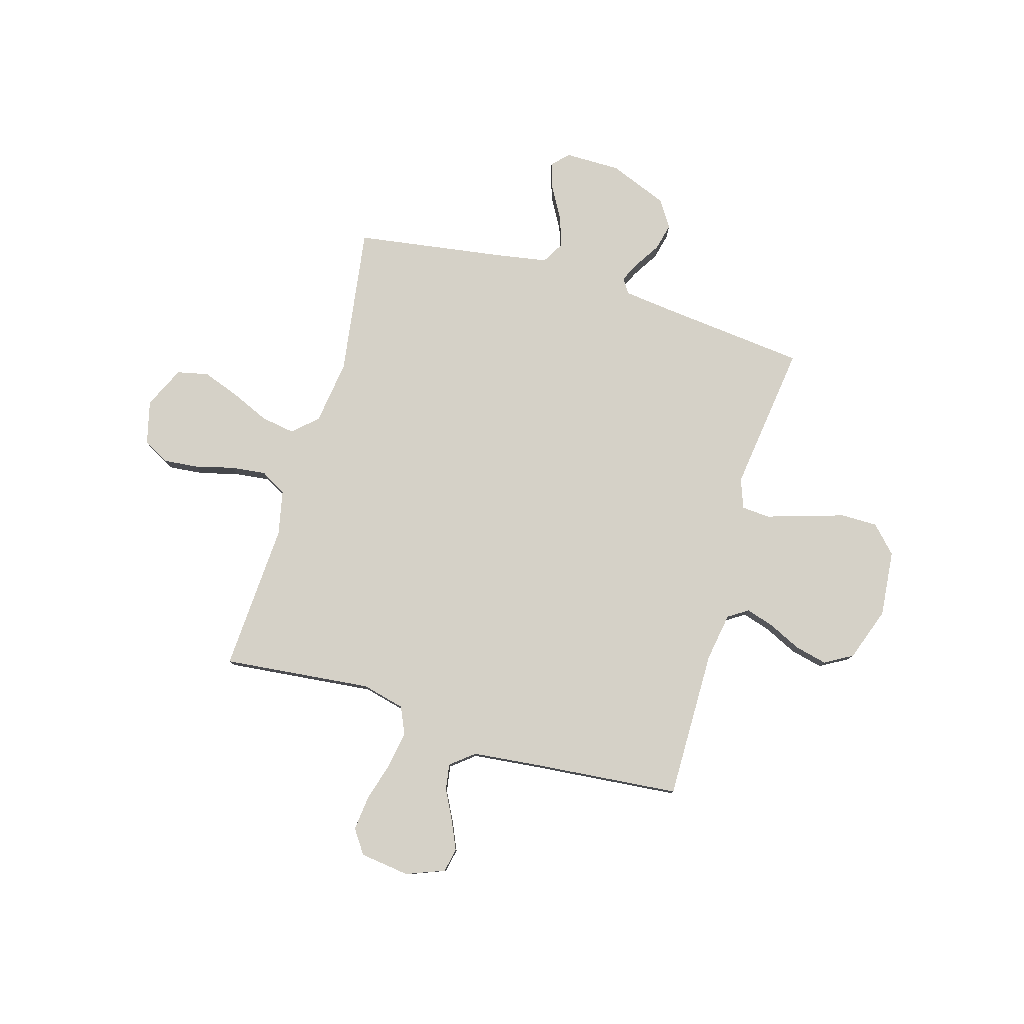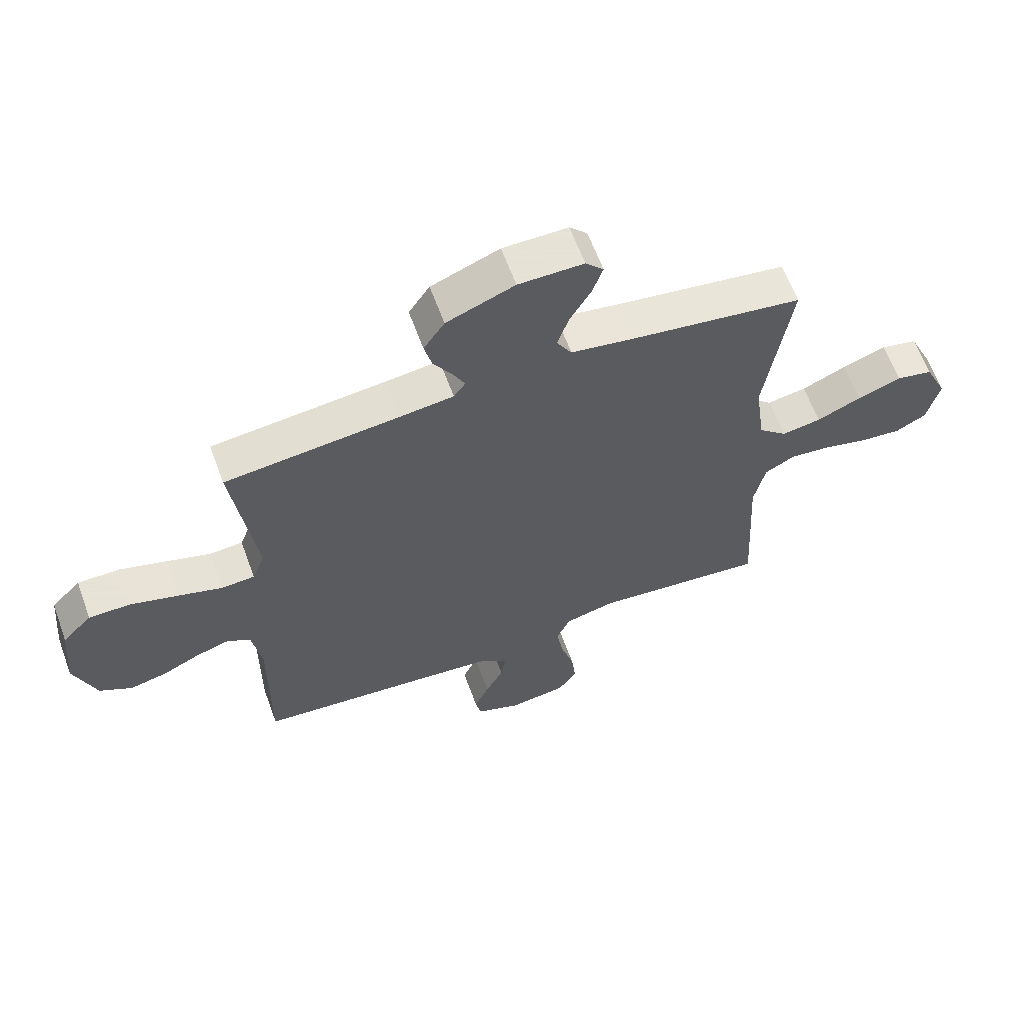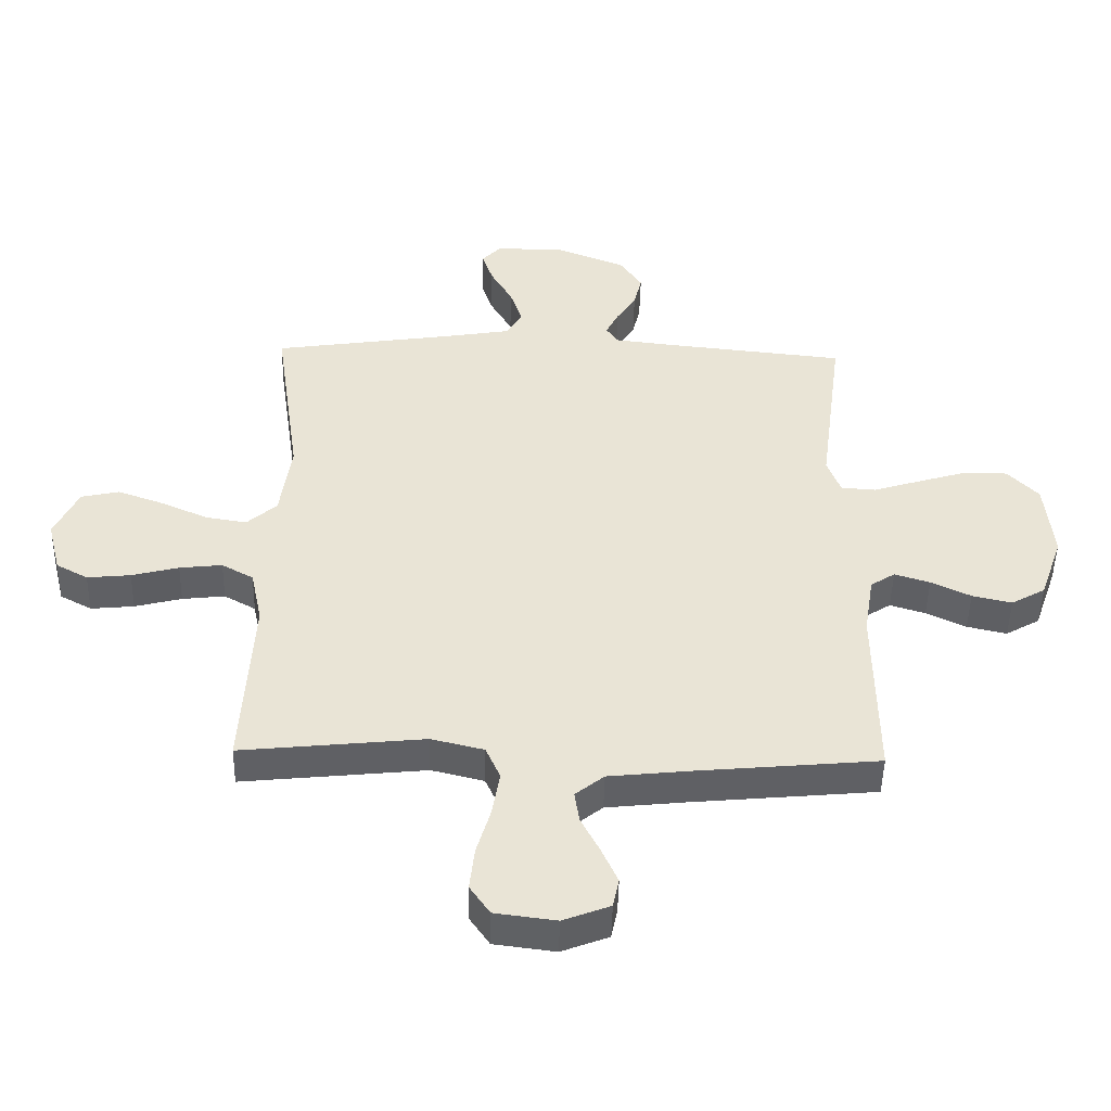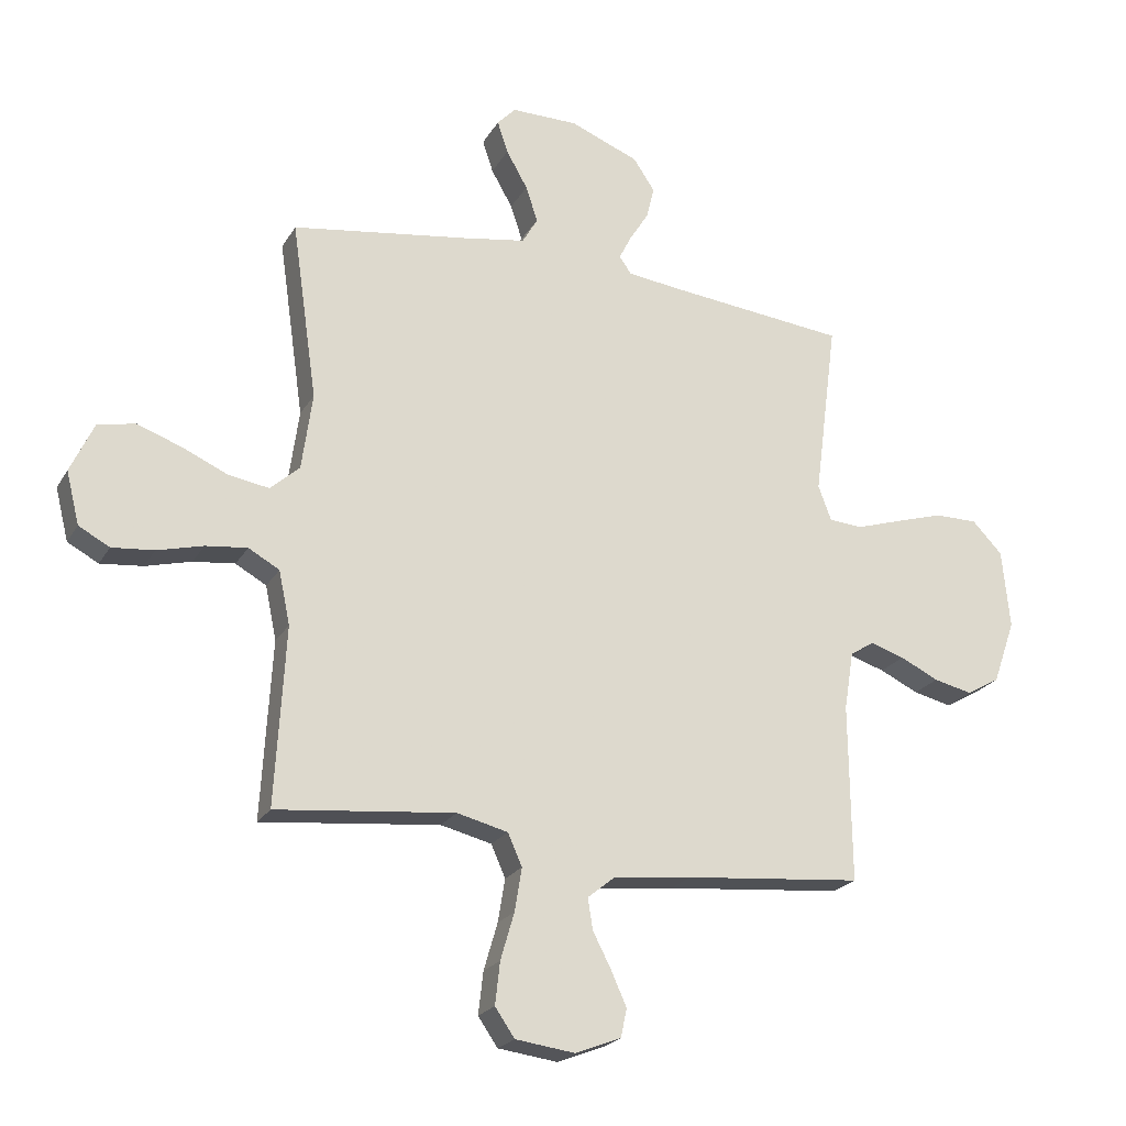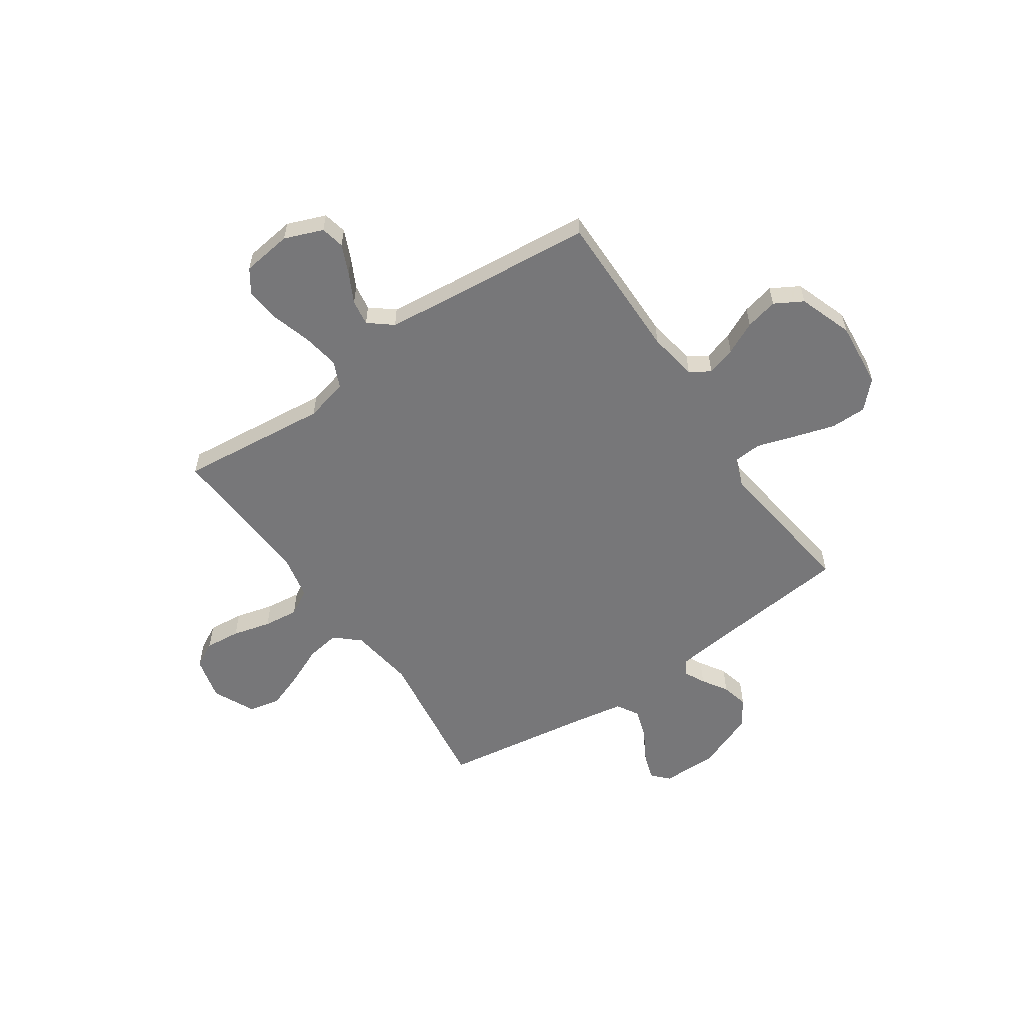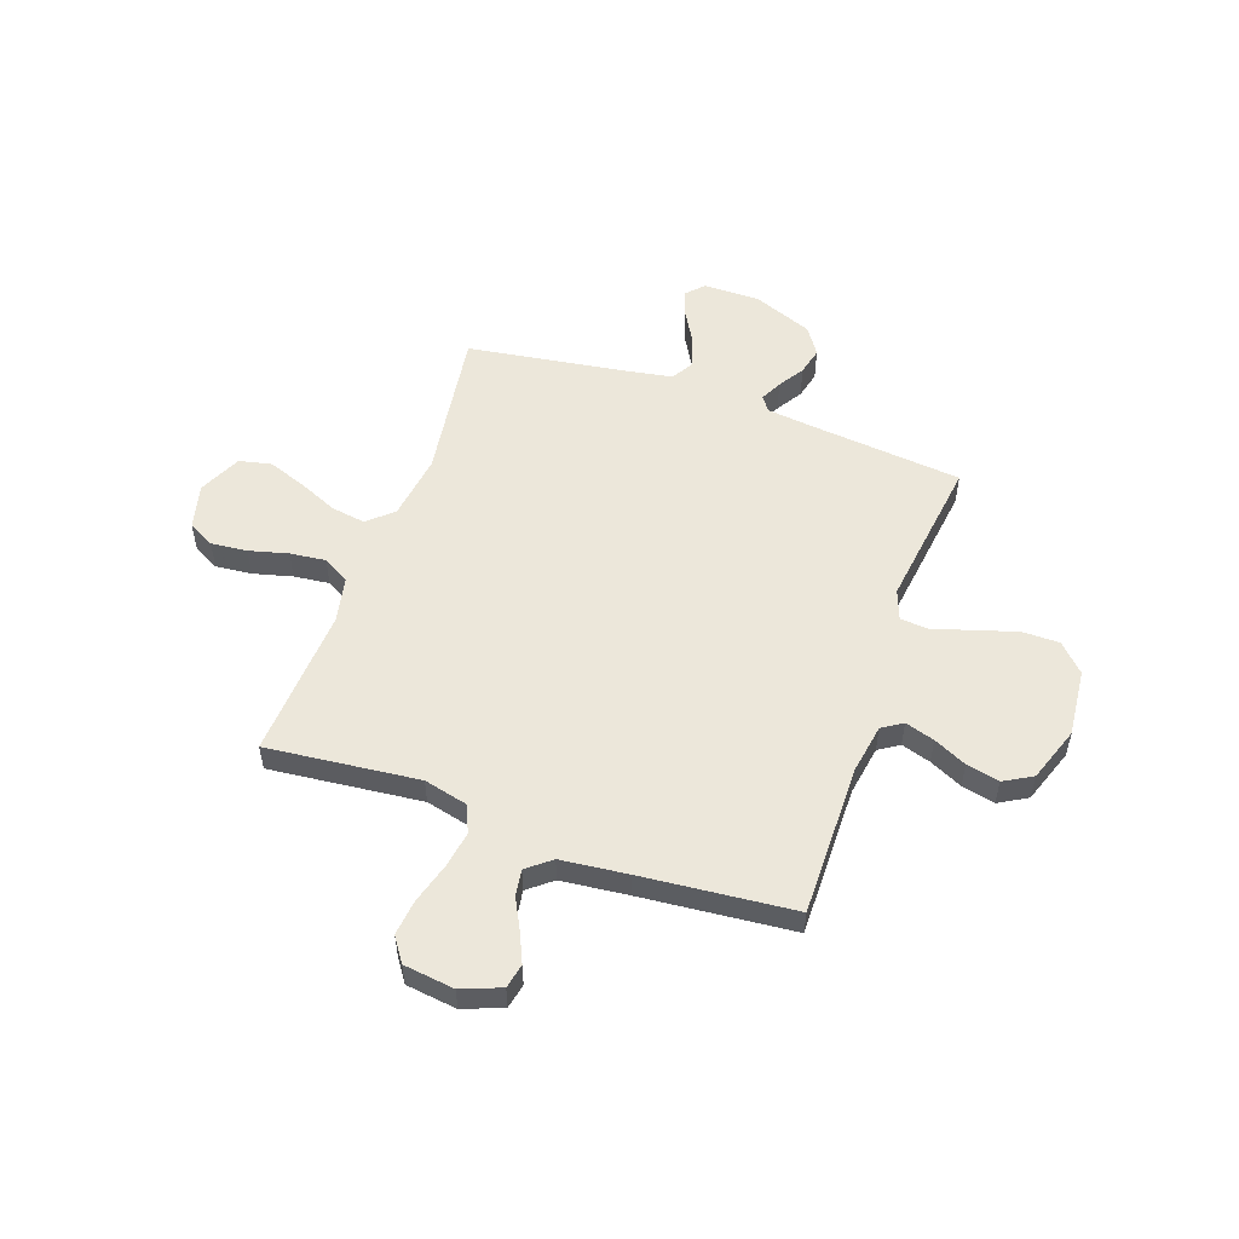
<metadata>
{"format":"obj","ext":"obj","renderer":"f3d","projection":"perspective","resolution":1024,"background":"white","views":[{"elev":79.5,"azim":-163.7,"up":"+Y"},{"elev":62.8,"azim":-20.1,"up":"+Z"},{"elev":-47.8,"azim":178.7,"up":"+Z"},{"elev":-22.3,"azim":156.9,"up":"+Z"},{"elev":-57.2,"azim":-145.5,"up":"+Y"},{"elev":53.5,"azim":-160.6,"up":"+Y"}]}
</metadata>
<code>
v -0.5 0.07 0.5
v -0.2 0.07 0.531
v -0.107 0.07 0.542
v -0.087 0.07 0.571
v -0.108 0.07 0.613
v -0.14 0.07 0.664
v -0.153 0.07 0.718
v -0.117 0.07 0.772
v 0 0.07 0.818
v 0.112 0.07 0.818
v 0.143 0.07 0.785
v 0.125 0.07 0.731
v 0.089 0.07 0.668
v 0.069 0.07 0.608
v 0.095 0.07 0.563
v 0.2 0.07 0.545
v 0.5 0.07 0.5
v 0.457 0.07 0.2
v 0.475 0.07 0.07
v 0.524 0.07 0.026
v 0.592 0.07 0.037
v 0.669 0.07 0.071
v 0.744 0.07 0.098
v 0.807 0.07 0.084
v 0.846 0.07 0
v 0.824 0.07 -0.088
v 0.772 0.07 -0.116
v 0.701 0.07 -0.109
v 0.624 0.07 -0.089
v 0.554 0.07 -0.081
v 0.502 0.07 -0.11
v 0.483 0.07 -0.2
v 0.5 0.07 -0.5
v 0.2 0.07 -0.469
v 0.114 0.07 -0.49
v 0.09 0.07 -0.544
v 0.102 0.07 -0.617
v 0.125 0.07 -0.696
v 0.133 0.07 -0.767
v 0.1 0.07 -0.815
v 0 0.07 -0.828
v -0.077 0.07 -0.798
v -0.087 0.07 -0.75
v -0.061 0.07 -0.692
v -0.03 0.07 -0.632
v -0.022 0.07 -0.58
v -0.069 0.07 -0.542
v -0.2 0.07 -0.528
v -0.5 0.07 -0.5
v -0.497 0.07 -0.2
v -0.513 0.07 -0.102
v -0.553 0.07 -0.076
v -0.611 0.07 -0.094
v -0.676 0.07 -0.125
v -0.741 0.07 -0.14
v -0.797 0.07 -0.108
v -0.835 0.07 0
v -0.822 0.07 0.133
v -0.771 0.07 0.186
v -0.698 0.07 0.186
v -0.616 0.07 0.161
v -0.54 0.07 0.137
v -0.483 0.07 0.141
v -0.461 0.07 0.2
v -0.5 0 0.5
v -0.2 0 0.531
v -0.107 0 0.542
v -0.087 0 0.571
v -0.108 0 0.613
v -0.14 0 0.664
v -0.153 0 0.718
v -0.117 0 0.772
v 0 0 0.818
v 0.112 0 0.818
v 0.143 0 0.785
v 0.125 0 0.731
v 0.089 0 0.668
v 0.069 0 0.608
v 0.095 0 0.563
v 0.2 0 0.545
v 0.5 0 0.5
v 0.457 0 0.2
v 0.475 0 0.07
v 0.524 0 0.026
v 0.592 0 0.037
v 0.669 0 0.071
v 0.744 0 0.098
v 0.807 0 0.084
v 0.846 0 0
v 0.824 0 -0.088
v 0.772 0 -0.116
v 0.701 0 -0.109
v 0.624 0 -0.089
v 0.554 0 -0.081
v 0.502 0 -0.11
v 0.483 0 -0.2
v 0.5 0 -0.5
v 0.2 0 -0.469
v 0.114 0 -0.49
v 0.09 0 -0.544
v 0.102 0 -0.617
v 0.125 0 -0.696
v 0.133 0 -0.767
v 0.1 0 -0.815
v 0 0 -0.828
v -0.077 0 -0.798
v -0.087 0 -0.75
v -0.061 0 -0.692
v -0.03 0 -0.632
v -0.022 0 -0.58
v -0.069 0 -0.542
v -0.2 0 -0.528
v -0.5 0 -0.5
v -0.497 0 -0.2
v -0.513 0 -0.102
v -0.553 0 -0.076
v -0.611 0 -0.094
v -0.676 0 -0.125
v -0.741 0 -0.14
v -0.797 0 -0.108
v -0.835 0 0
v -0.822 0 0.133
v -0.771 0 0.186
v -0.698 0 0.186
v -0.616 0 0.161
v -0.54 0 0.137
v -0.483 0 0.141
v -0.461 0 0.2
f 60 61 62
f 59 60 62
f 58 59 62
f 57 58 62
f 56 57 62
f 55 56 62
f 54 55 62
f 53 54 62
f 52 53 62 63
f 51 52 63 64
f 48 49 50
f 50 51 64
f 48 50 64
f 47 48 64
f 43 44 45
f 42 43 45
f 41 42 45
f 40 41 45
f 39 40 45
f 38 39 45
f 37 38 45
f 36 37 45 46
f 64 1 2
f 47 64 2
f 46 47 2
f 36 46 2
f 35 36 2
f 27 28 29
f 26 27 29
f 25 26 29
f 24 25 29
f 23 24 29
f 22 23 29
f 21 22 29
f 20 21 29 30
f 19 20 30 31
f 16 17 18
f 15 16 18 19
f 11 12 13
f 10 11 13
f 9 10 13
f 8 9 13
f 7 8 13
f 6 7 13
f 5 6 13
f 4 5 13 14
f 3 4 14 15
f 19 31 32
f 15 19 32
f 3 15 32
f 2 3 32
f 35 2 32
f 34 35 32
f 32 33 34
f 126 125 124
f 126 124 123
f 126 123 122
f 126 122 121
f 126 121 120
f 126 120 119
f 126 119 118
f 126 118 117
f 127 126 117 116
f 128 127 116 115
f 114 113 112
f 128 115 114
f 128 114 112
f 128 112 111
f 109 108 107
f 109 107 106
f 109 106 105
f 109 105 104
f 109 104 103
f 109 103 102
f 109 102 101
f 110 109 101 100
f 66 65 128
f 66 128 111
f 66 111 110
f 66 110 100
f 66 100 99
f 93 92 91
f 93 91 90
f 93 90 89
f 93 89 88
f 93 88 87
f 93 87 86
f 93 86 85
f 94 93 85 84
f 95 94 84 83
f 82 81 80
f 83 82 80 79
f 77 76 75
f 77 75 74
f 77 74 73
f 77 73 72
f 77 72 71
f 77 71 70
f 77 70 69
f 78 77 69 68
f 79 78 68 67
f 96 95 83
f 96 83 79
f 96 79 67
f 96 67 66
f 96 66 99
f 96 99 98
f 98 97 96
f 1 65 66 2
f 2 66 67 3
f 3 67 68 4
f 4 68 69 5
f 5 69 70 6
f 6 70 71 7
f 7 71 72 8
f 8 72 73 9
f 9 73 74 10
f 10 74 75 11
f 11 75 76 12
f 12 76 77 13
f 13 77 78 14
f 14 78 79 15
f 15 79 80 16
f 16 80 81 17
f 17 81 82 18
f 18 82 83 19
f 19 83 84 20
f 20 84 85 21
f 21 85 86 22
f 22 86 87 23
f 23 87 88 24
f 24 88 89 25
f 25 89 90 26
f 26 90 91 27
f 27 91 92 28
f 28 92 93 29
f 29 93 94 30
f 30 94 95 31
f 31 95 96 32
f 32 96 97 33
f 33 97 98 34
f 34 98 99 35
f 35 99 100 36
f 36 100 101 37
f 37 101 102 38
f 38 102 103 39
f 39 103 104 40
f 40 104 105 41
f 41 105 106 42
f 42 106 107 43
f 43 107 108 44
f 44 108 109 45
f 45 109 110 46
f 46 110 111 47
f 47 111 112 48
f 48 112 113 49
f 49 113 114 50
f 50 114 115 51
f 51 115 116 52
f 52 116 117 53
f 53 117 118 54
f 54 118 119 55
f 55 119 120 56
f 56 120 121 57
f 57 121 122 58
f 58 122 123 59
f 59 123 124 60
f 60 124 125 61
f 61 125 126 62
f 62 126 127 63
f 63 127 128 64
f 64 128 65 1

</code>
